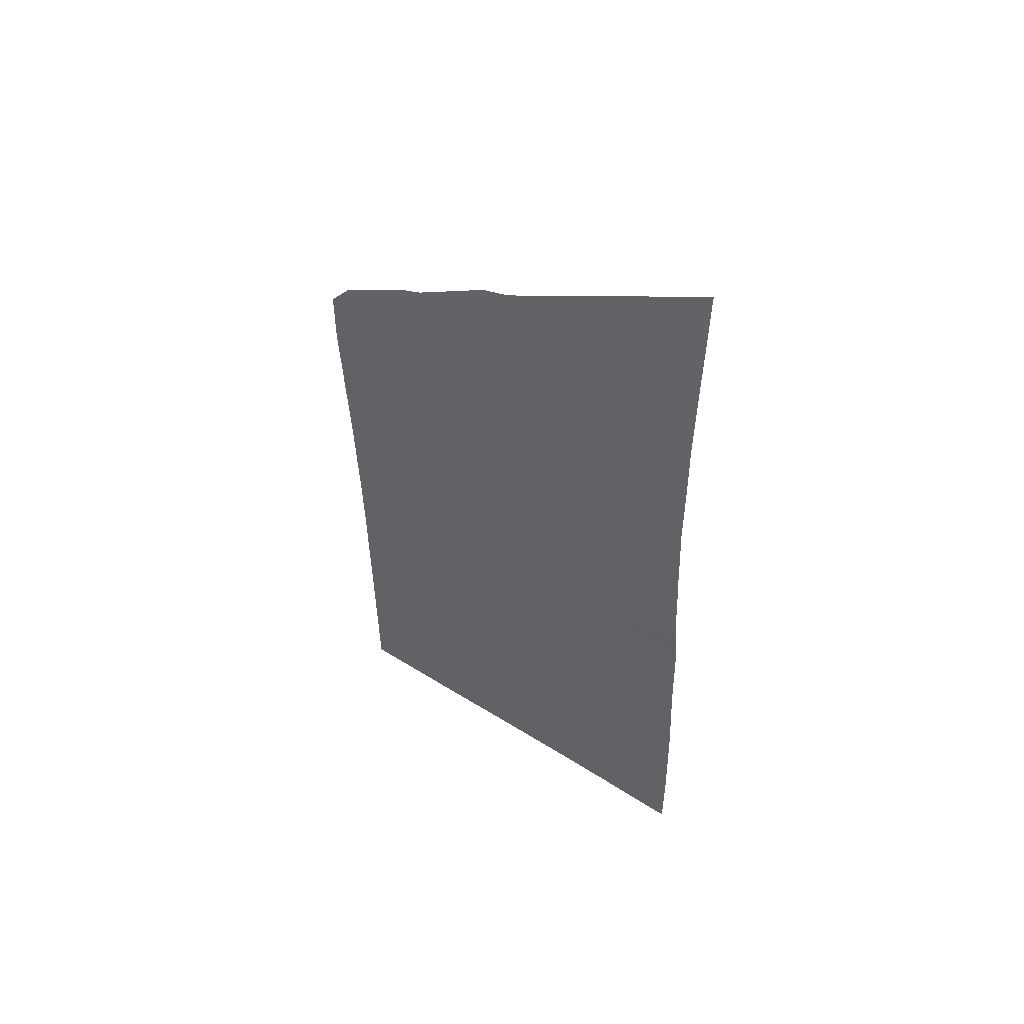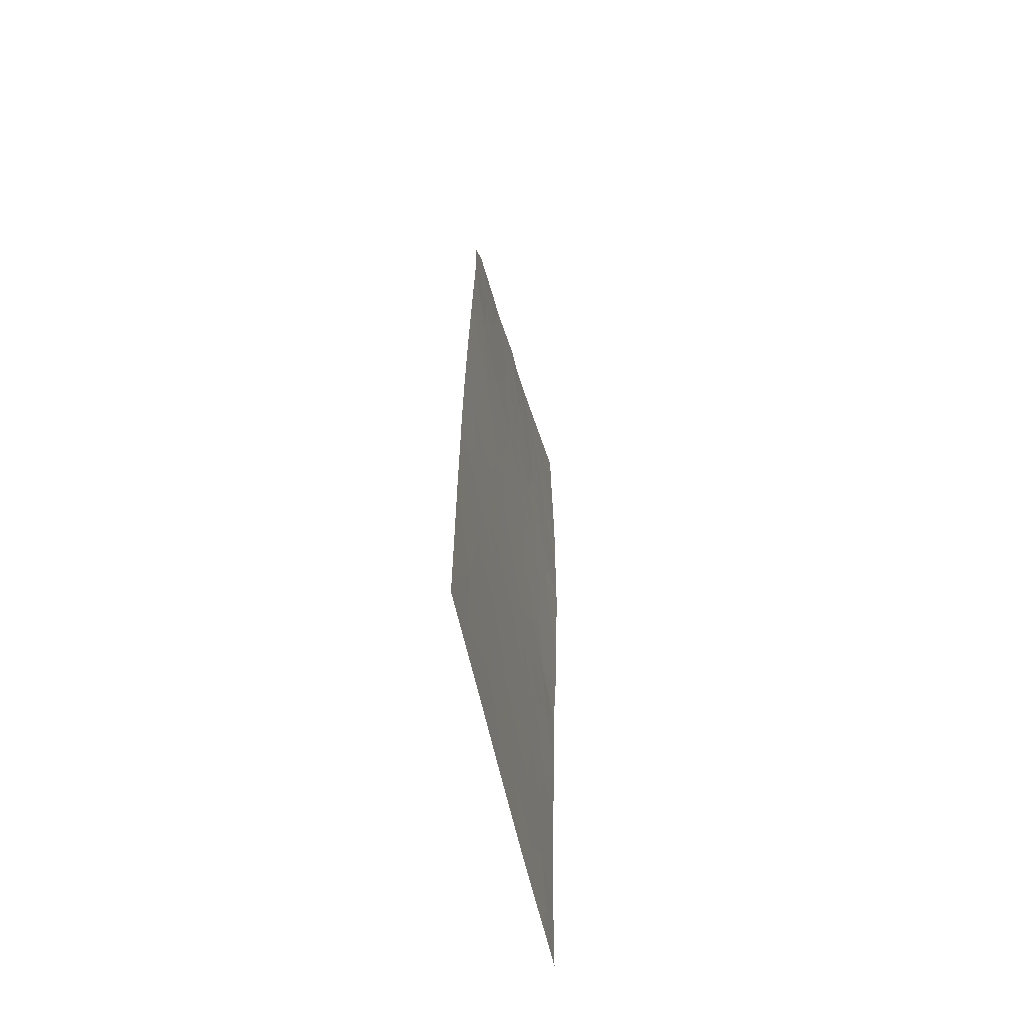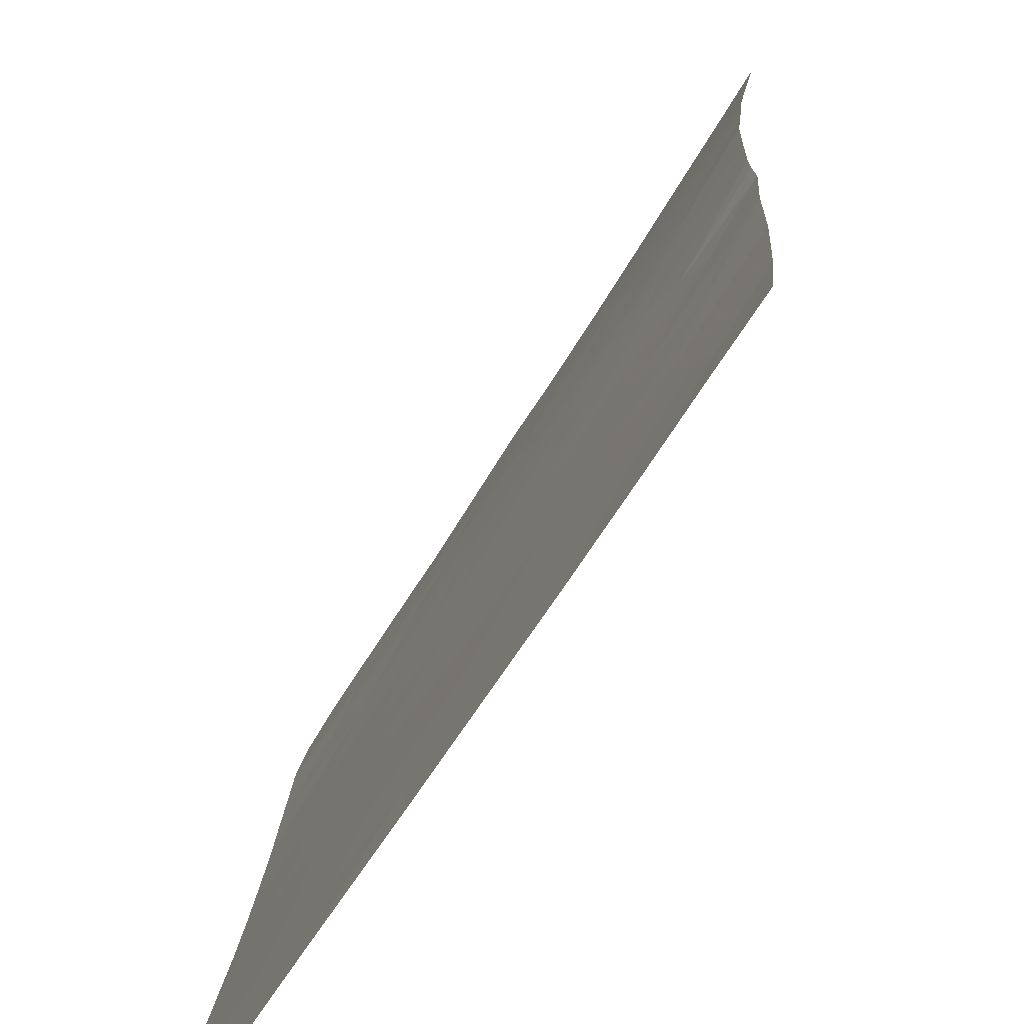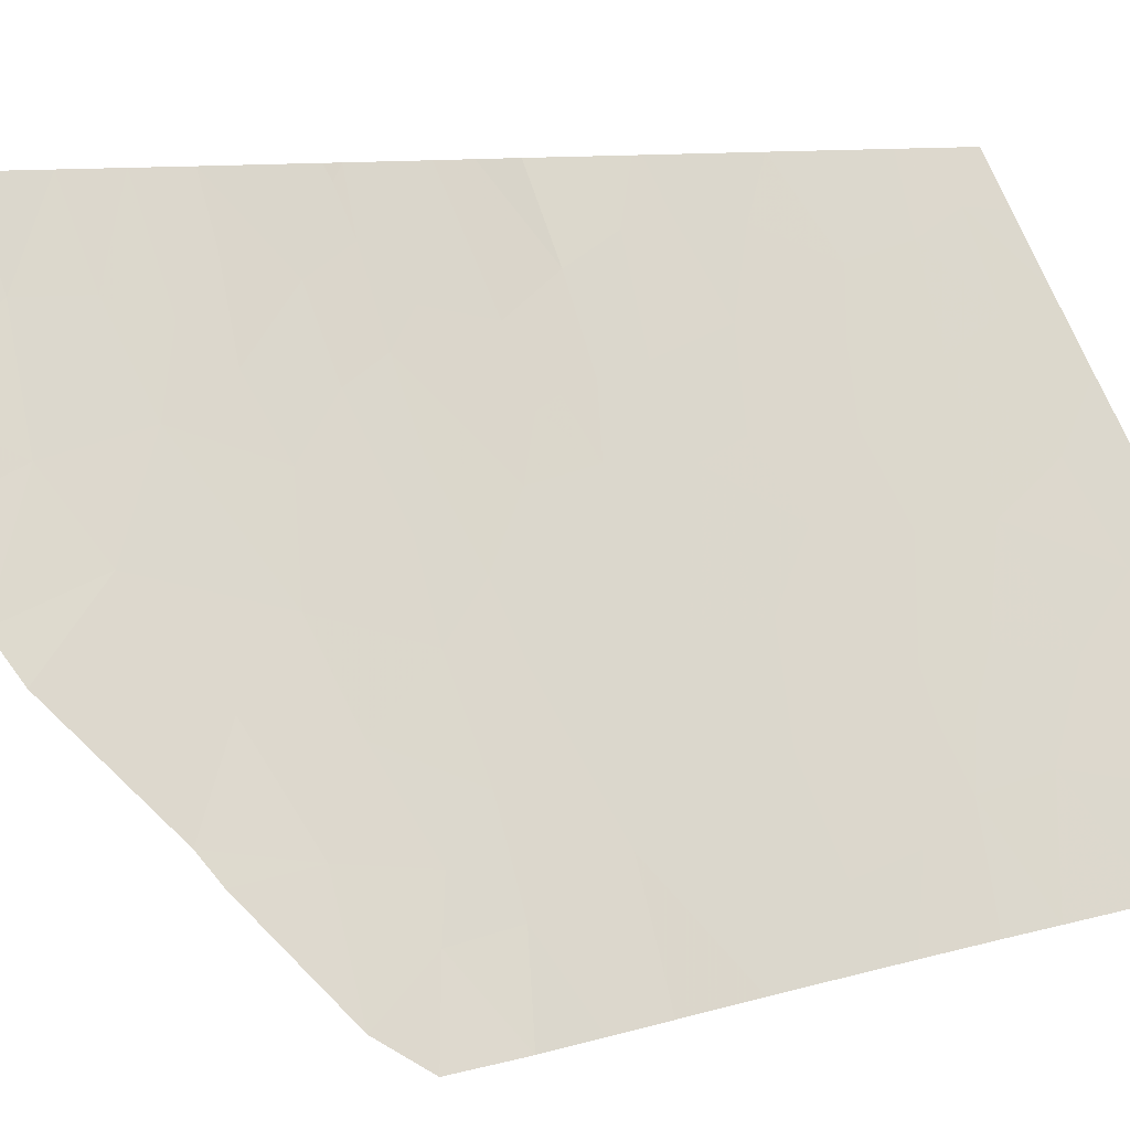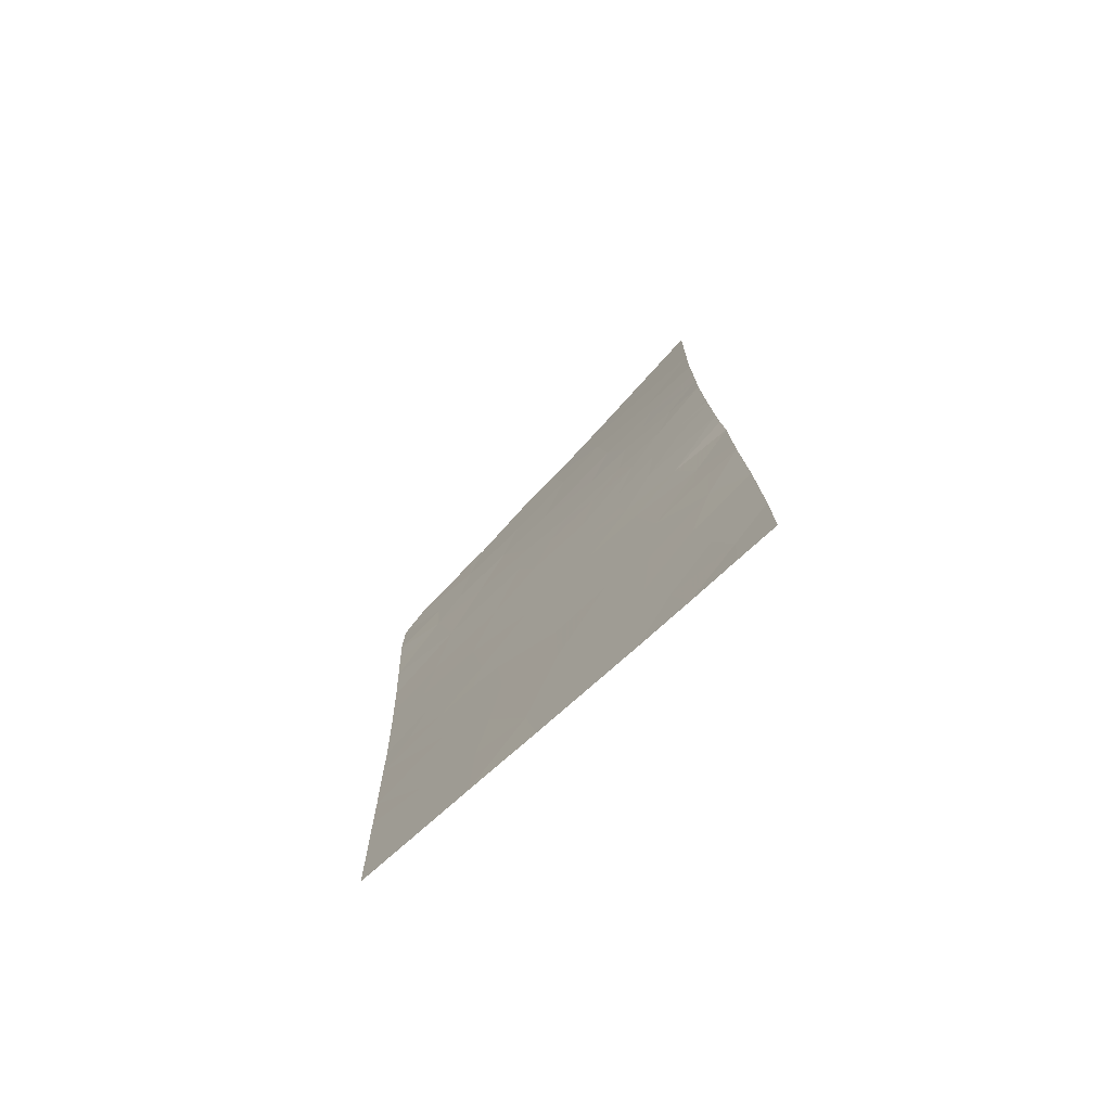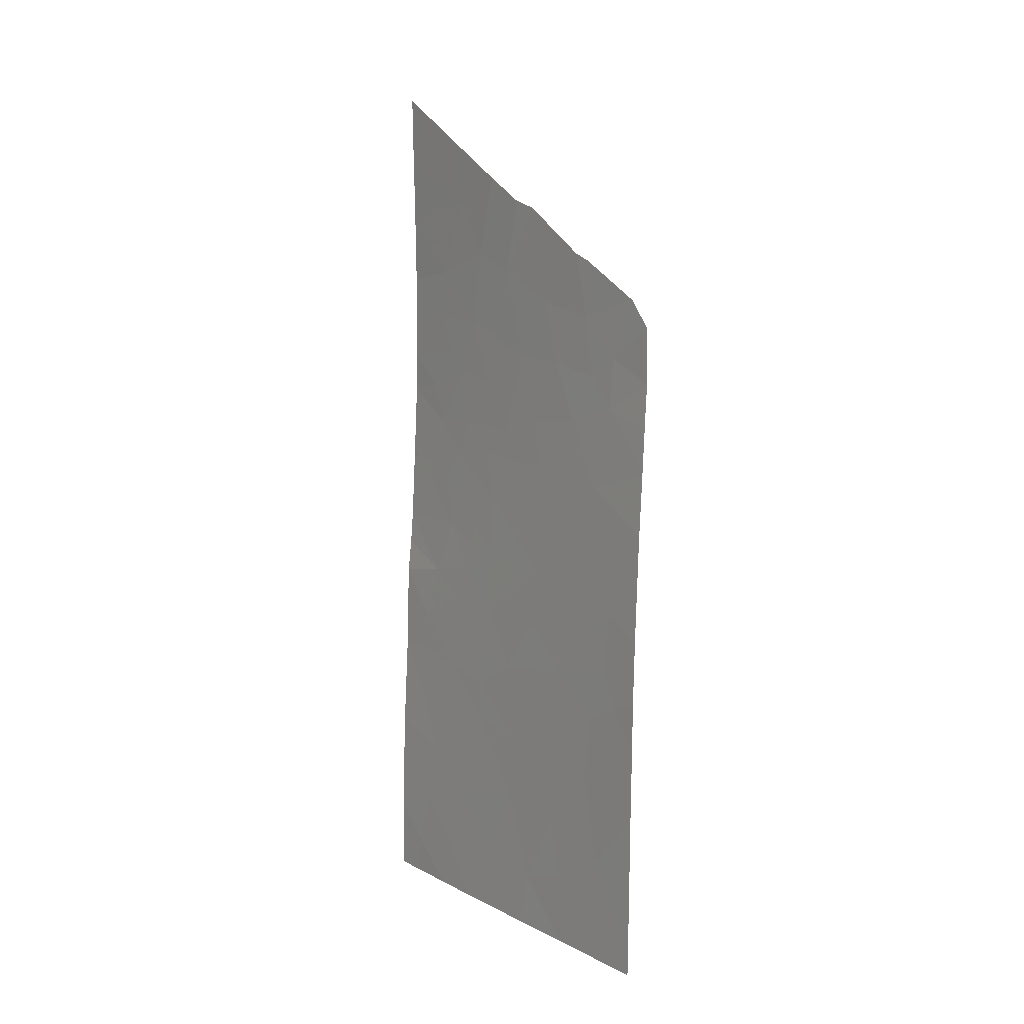
<metadata>
{"format":"obj","ext":"obj","renderer":"f3d","projection":"perspective","resolution":1024,"background":"white","views":[{"elev":51.7,"azim":158.7,"up":"+Z"},{"elev":-57.9,"azim":46.1,"up":"+Z"},{"elev":11.5,"azim":-176.0,"up":"+Y"},{"elev":6.7,"azim":44.5,"up":"+Y"},{"elev":-75.1,"azim":166.4,"up":"+Z"},{"elev":7.7,"azim":-0.7,"up":"+Z"}]}
</metadata>
<code>
v 34.88 23 -13.99
v 34.88 23 -14.18
v 35.01 22.8 -14.13
v 35.47 22.12 -16.08
v 35.91 21.46 -16.35
v 35.59 21.94 -16.61
v 35 22.71 -18.92
v 35.11 22.57 -18.47
v 35.24 22.32 -19.34
v 35.34 22.2 -18.73
v 36.89 20 -16.52
v 36.88 20 -16.89
v 36.62 20.39 -16.76
v 34.85 23 -18.01
v 34.87 23 -17.51
v 35.25 22.39 -17.99
v 35.06 22.7 -17.63
v 35.39 22.15 -18.37
v 35.6 21.84 -18.19
v 35.65 21.79 -17.71
v 36.02 21.22 -18.23
v 35.96 21.33 -17.72
v 34.97 22.71 -19.72
v 34.79 23 -19.26
v 34.94 22.77 -19.27
v 36.57 20.4 -18.05
v 36.32 20.76 -18.51
v 36.2 20.96 -17.97
v 36.5 20.54 -17.43
v 35.08 22.71 -16.69
v 35.16 22.58 -17.03
v 35.36 22.28 -16.55
v 35.41 22.19 -17
v 35.86 21.5 -17.32
v 35.76 21.66 -17.04
v 35.58 21.93 -17.27
v 35.63 21.68 -21.02
v 35.4 22.01 -21.54
v 35.34 22.13 -20.57
v 35.22 22.28 -21.11
v 36.44 20.66 -15.52
v 36.35 20.79 -15.46
v 36.1 21.17 -15.87
v 36.43 20.68 -15.99
v 35.43 22.1 -18.13
v 34.81 23 -18.54
v 34.83 23 -18.26
v 34.79 23 -19.2
v 34.8 23 -19.11
v 35.01 22.68 -19.15
v 35.36 22.27 -14.98
v 35.1 22.67 -14.77
v 35.29 22.37 -14.68
v 34.89 23 -14.57
v 36.48 20.45 -21.28
v 36.37 20.59 -21.54
v 36.23 20.8 -21.54
v 35.33 22.3 -17.32
v 35.06 22.71 -17.4
v 35.29 22.36 -14.42
v 36.78 20 -21.54
v 36.78 20 -21.35
v 34.76 23 -20.07
v 34.74 23 -20.6
v 35.01 22.61 -20.77
v 35.07 22.53 -20.22
v 36.01 21.28 -16.93
v 36.58 20.35 -18.97
v 36.66 20.21 -19.28
v 36.47 20.5 -19.42
v 36.52 20.39 -20.69
v 36.79 20 -20.21
v 36.43 20.53 -19.98
v 36.8 20 -19.18
v 34.89 23 -14.86
v 34.9 23 -15.1
v 34.88 23 -17.4
v 34.88 23 -17.33
v 34.92 22.93 -17.41
v 35.98 21.33 -17.19
v 35.79 21.47 -20.39
v 35.8 21.47 -19.83
v 35.53 21.87 -19.79
v 35.53 22.03 -15.46
v 35.18 22.57 -15.63
v 36.48 20.59 -16.49
v 36.64 20.36 -16.32
v 36.19 21.03 -16.39
v 35.77 21.54 -19.21
v 35.52 21.91 -19.45
v 34.74 23 -21.23
v 34.74 23 -20.94
v 34.91 22.74 -21.21
v 36.78 20.16 -15.84
v 34.9 23 -16.74
v 35.22 22.47 -17.57
v 35.43 22.13 -17.75
v 35.47 22.05 -17.95
v 34.73 23 -21.54
v 34.92 22.72 -21.54
v 35.77 21.66 -15.62
v 34.9 23 -16.07
v 34.91 23 -15.68
v 36.82 20 -18.66
v 36.62 20.3 -18.48
v 36.07 21.22 -16.21
v 36.86 20 -17.26
v 36.83 20 -18.22
v 36.1 21.02 -19.96
v 36.14 20.99 -19.46
v 36.29 20.76 -19.64
v 36.33 20.81 -16.88
v 35.99 21.23 -18.75
v 35.15 22.38 -21.54
v 35.3 22.21 -19.98
v 35.61 21.81 -18.72
v 35.25 22.47 -16.35
v 34.9 23 -16.41
v 35.41 22.18 -14.55
v 36.28 20.77 -19.41
v 35.44 22.14 -17.2
v 36.89 20 -16.07
v 35.86 21.52 -14.99
v 35.64 21.84 -14.77
v 35.54 21.89 -19.09
v 35.89 21.29 -21.54
v 35.95 21.21 -21.09
v 36.24 20.85 -19.11
v 36.8 20 -19.57
v 36.16 20.93 -20.49
v 36.84 20 -17.77
v 36.22 20.83 -20.95
v 36.06 21.2 -17.32
v 35.19 22.56 -16.04
v 35.99 21.33 -15.06
v 36.79 20 -20.57
v 35.67 21.61 -21.54
f 3 1 2
f 6 5 4
f 10 8 7
f 7 9 10
f 13 12 11
f 17 15 14
f 14 16 17
f 18 16 8
f 21 20 19
f 21 22 20
f 25 24 23
f 23 9 25
f 28 27 26
f 26 29 28
f 32 30 31
f 31 33 32
f 36 34 35
f 40 38 37
f 37 39 40
f 44 41 42
f 42 43 44
f 45 16 18
f 8 47 46
f 7 49 48
f 48 50 7
f 53 52 51
f 3 2 54
f 57 56 55
f 59 58 31
f 3 54 52
f 52 60 3
f 55 56 61
f 61 62 55
f 66 63 64
f 64 65 66
f 34 67 35
f 70 69 68
f 73 71 72
f 68 69 74
f 52 75 76
f 54 75 52
f 79 78 77
f 34 80 67
f 83 81 82
f 9 7 50
f 85 84 51
f 25 50 48
f 25 9 50
f 25 48 24
f 32 6 4
f 44 86 87
f 44 88 86
f 23 63 66
f 53 60 52
f 90 82 89
f 90 83 82
f 93 92 91
f 44 87 94
f 30 95 31
f 59 96 58
f 98 97 16
f 34 20 22
f 100 91 99
f 100 93 91
f 4 101 84
f 85 103 102
f 68 74 104
f 104 105 68
f 5 106 43
f 65 92 93
f 44 94 41
f 13 107 12
f 13 29 107
f 10 18 8
f 105 104 108
f 13 87 86
f 110 89 82
f 82 109 110
f 73 70 111
f 112 86 88
f 112 13 86
f 29 13 112
f 112 88 67
f 28 22 21
f 27 21 113
f 40 93 114
f 40 65 93
f 98 20 97
f 19 45 18
f 40 114 38
f 115 66 39
f 19 18 116
f 117 32 4
f 30 118 95
f 53 51 119
f 120 110 111
f 121 58 36
f 79 77 15
f 96 17 16
f 96 59 17
f 93 100 114
f 6 32 33
f 65 64 92
f 122 94 87
f 87 11 122
f 84 123 124
f 124 51 84
f 115 23 66
f 115 9 23
f 59 78 79
f 90 89 125
f 125 9 90
f 4 84 85
f 127 126 57
f 7 8 46
f 33 36 35
f 35 6 33
f 85 76 103
f 110 120 128
f 70 120 111
f 13 11 87
f 98 45 19
f 70 129 69
f 59 79 15
f 5 35 67
f 5 6 35
f 8 14 47
f 8 16 14
f 106 88 43
f 21 19 116
f 116 113 21
f 73 130 71
f 73 109 130
f 29 26 131
f 33 31 58
f 58 97 20
f 20 36 58
f 5 88 106
f 5 43 101
f 101 4 5
f 132 57 55
f 55 71 132
f 28 133 22
f 28 29 133
f 112 67 133
f 133 29 112
f 90 9 83
f 7 46 49
f 4 85 134
f 73 72 129
f 129 70 73
f 115 83 9
f 98 19 20
f 96 16 97
f 97 58 96
f 40 39 65
f 120 70 128
f 101 135 123
f 123 84 101
f 36 20 34
f 134 102 118
f 134 85 102
f 98 16 45
f 128 27 113
f 53 119 60
f 43 42 135
f 71 136 72
f 65 39 66
f 130 127 132
f 130 81 127
f 59 95 78
f 59 31 95
f 117 134 118
f 117 4 134
f 117 118 30
f 30 32 117
f 28 21 27
f 33 58 121
f 5 67 88
f 109 81 130
f 33 121 36
f 67 80 133
f 109 82 81
f 113 116 89
f 37 38 137
f 127 137 126
f 127 37 137
f 71 62 136
f 128 68 27
f 128 70 68
f 26 108 131
f 26 105 108
f 44 43 88
f 132 127 57
f 130 132 71
f 69 129 74
f 115 39 81
f 81 83 115
f 10 125 116
f 10 9 125
f 34 22 133
f 34 133 80
f 101 43 135
f 29 131 107
f 128 113 89
f 89 110 128
f 59 15 17
f 51 124 119
f 51 52 76
f 76 85 51
f 73 111 109
f 125 89 116
f 23 24 63
f 81 37 127
f 105 26 27
f 71 55 62
f 105 27 68
f 81 39 37
f 10 116 18
f 111 110 109

</code>
